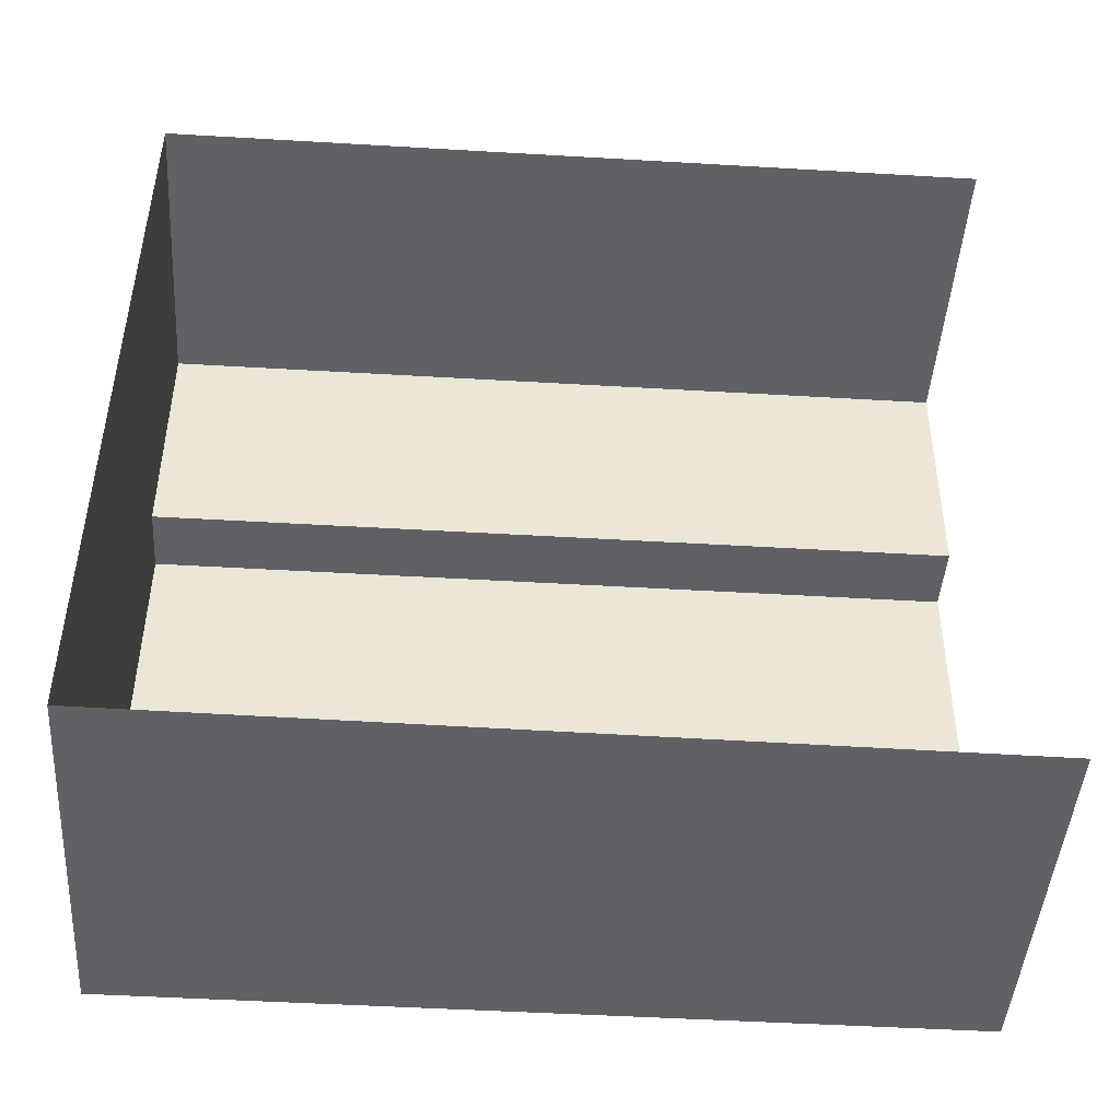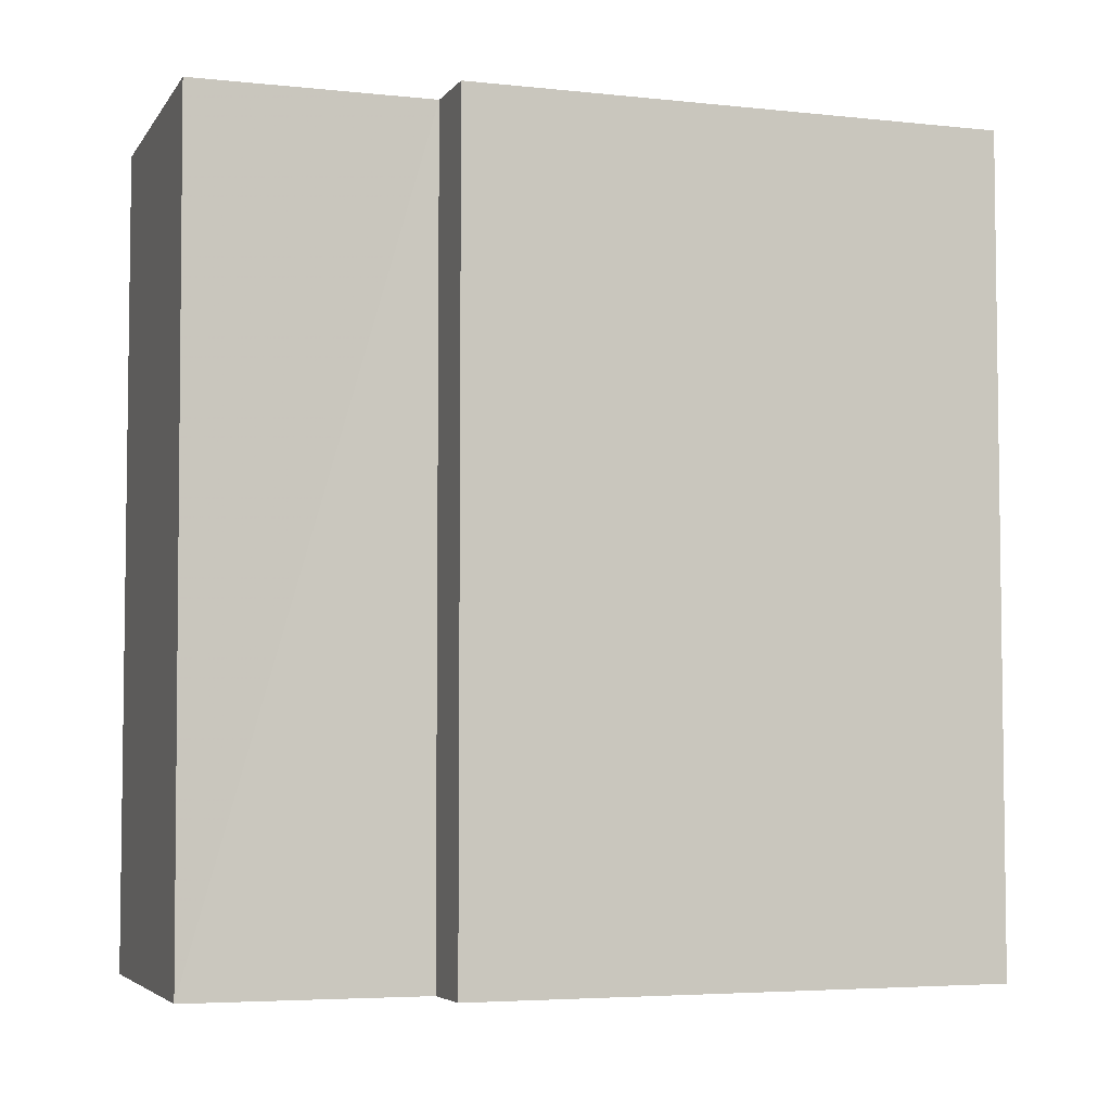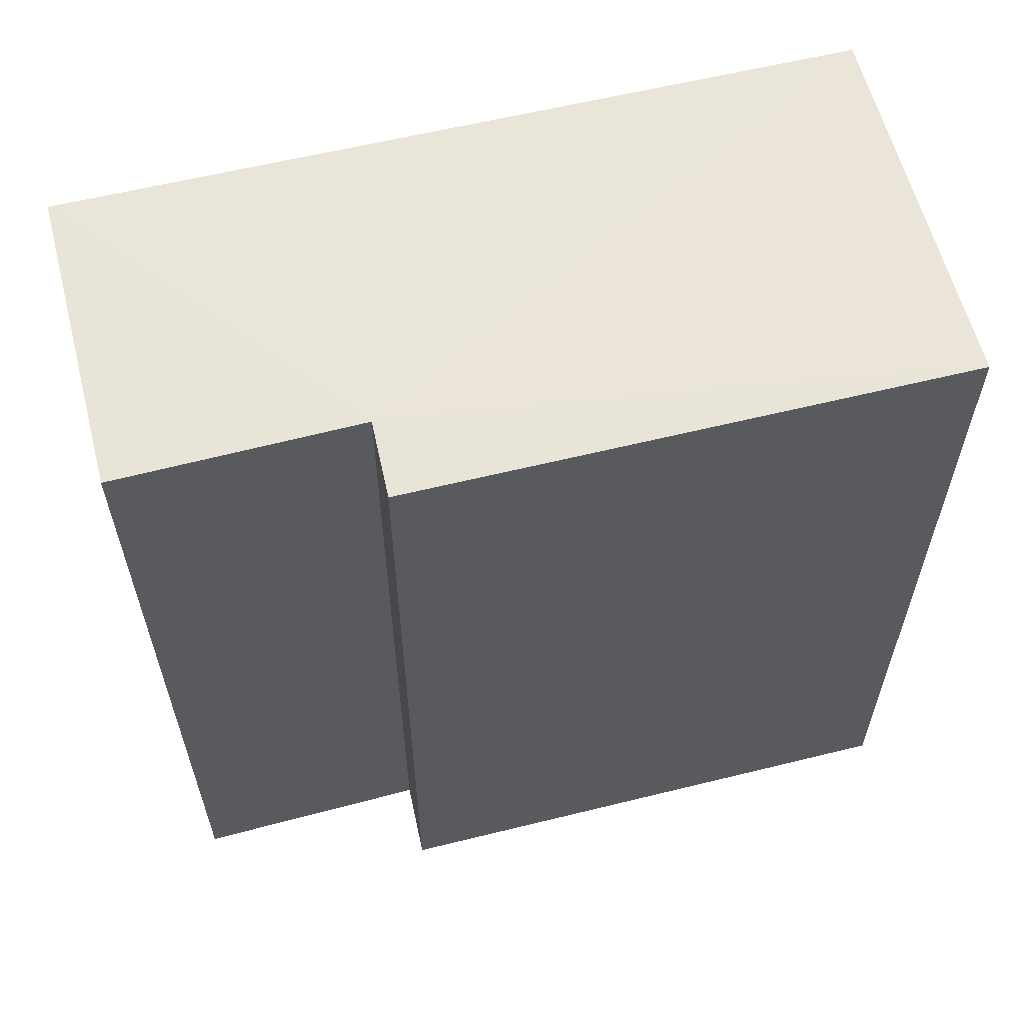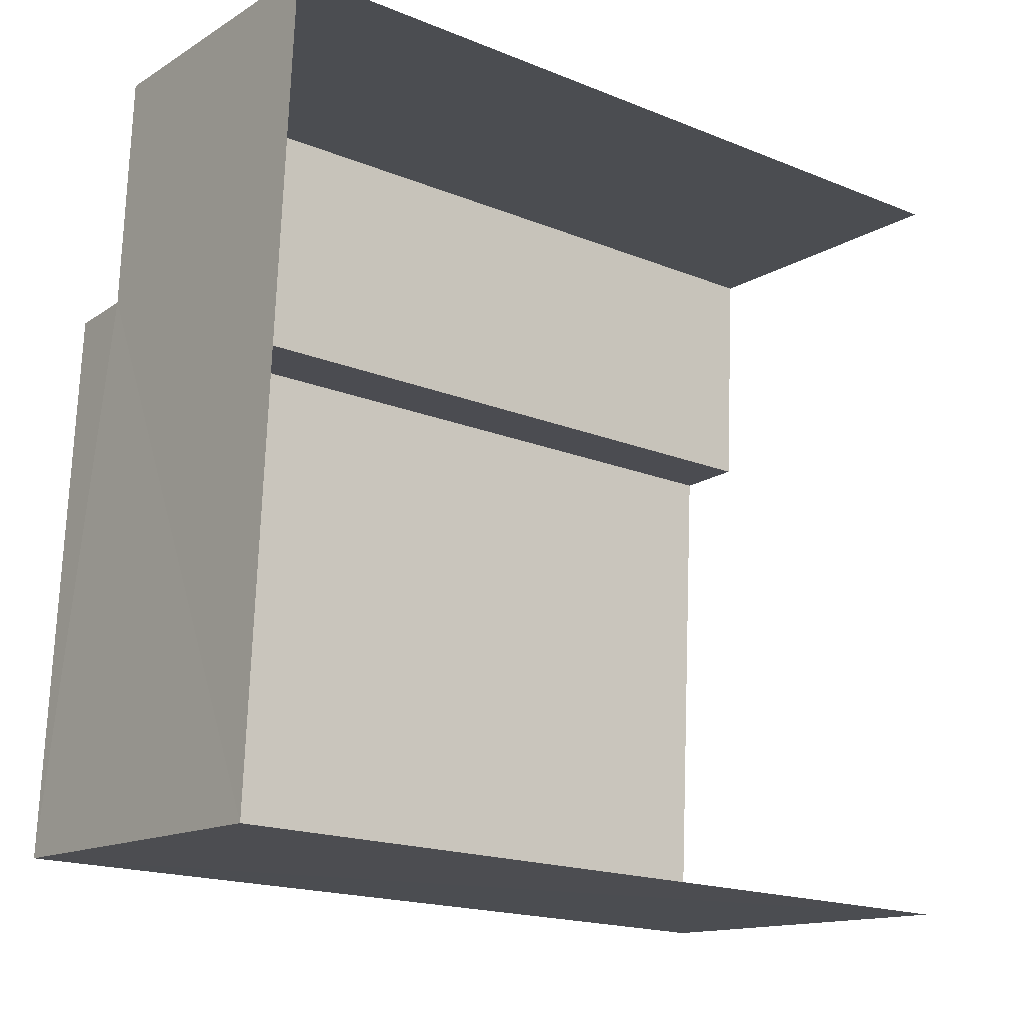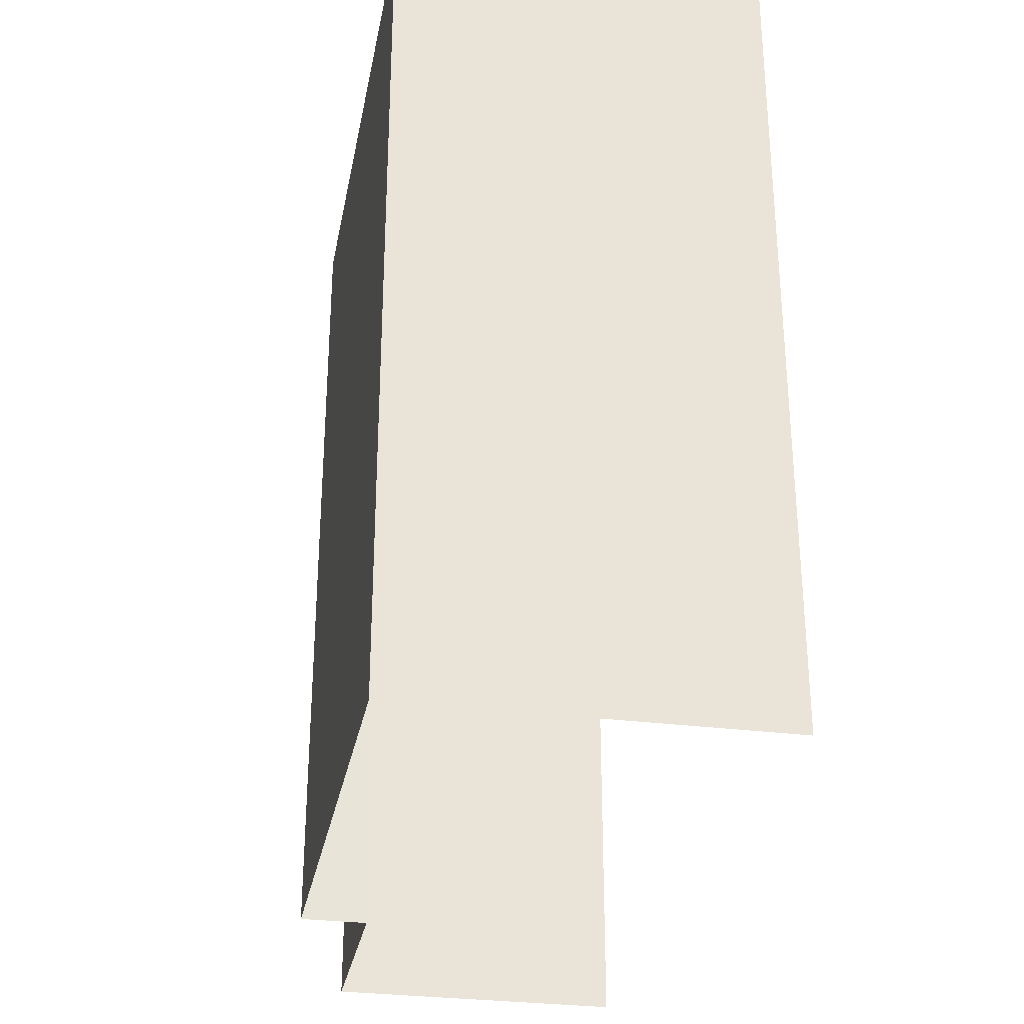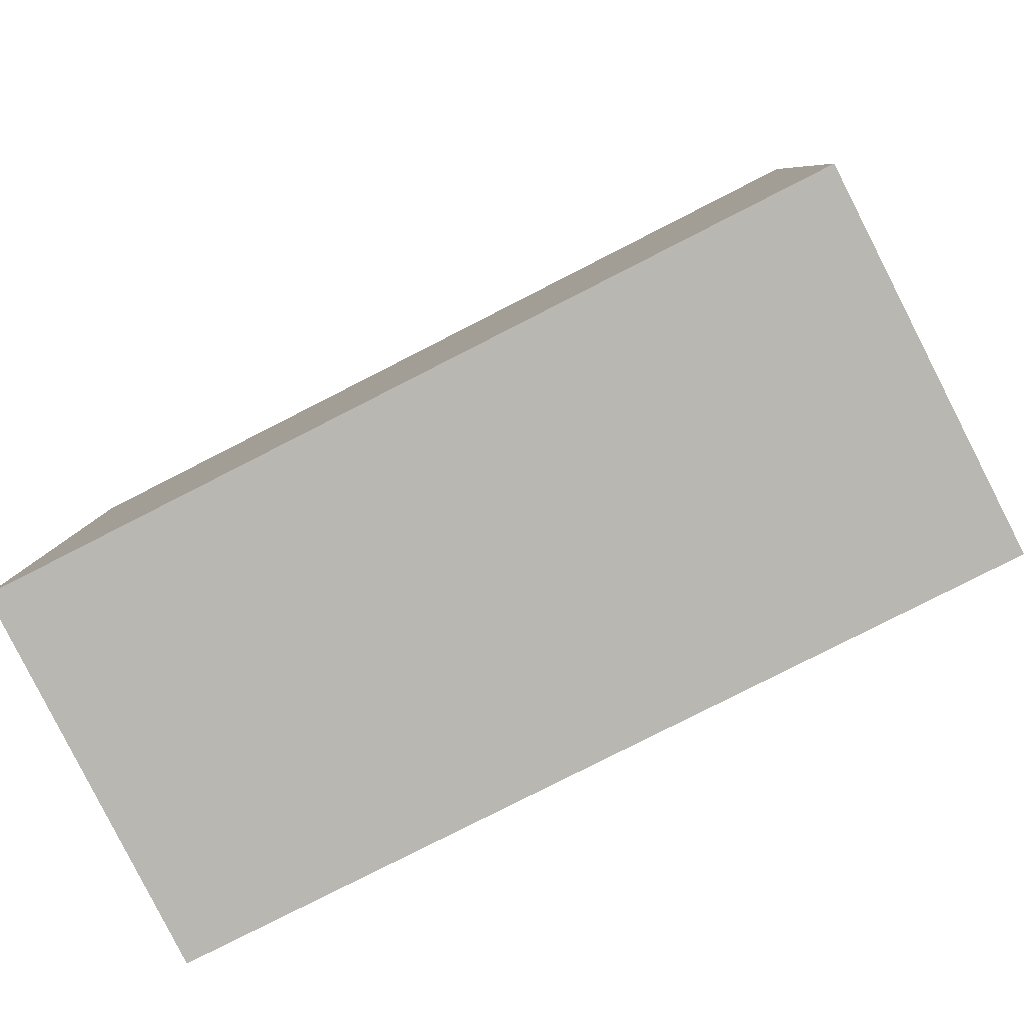
<metadata>
{"format":"obj","ext":"obj","renderer":"f3d","projection":"perspective","resolution":1024,"background":"white","views":[{"elev":-48.9,"azim":86.3,"up":"+Y"},{"elev":-4.7,"azim":-112.1,"up":"+Z"},{"elev":59.9,"azim":-107.5,"up":"+Z"},{"elev":-18.5,"azim":52.4,"up":"+Y"},{"elev":-29.5,"azim":-14.3,"up":"+Z"},{"elev":-79.4,"azim":-63.0,"up":"+Y"}]}
</metadata>
<code>
v -3.737e+05 -1.051e+05 21.9
v -3.737e+05 -1.051e+05 21.9
v -3.737e+05 -1.051e+05 21.9
v -3.737e+05 -1.051e+05 21.9
v -3.737e+05 -1.051e+05 21.9
v -3.737e+05 -1.051e+05 21.9
v -3.737e+05 -1.051e+05 27.64
v -3.737e+05 -1.051e+05 27.64
v -3.737e+05 -1.051e+05 27.65
v -3.737e+05 -1.051e+05 27.65
v -3.737e+05 -1.051e+05 27.65
v -3.737e+05 -1.051e+05 27.65
f 1 2 3
f 1 3 4
f 3 5 4
f 3 6 5
f 10 4 5
f 7 10 5
f 7 8 9
f 7 9 10
f 9 11 10
f 9 12 11
f 9 6 3
f 9 8 6
f 8 5 6
f 8 7 5
f 11 2 1
f 11 12 2
f 11 1 4
f 10 11 4
f 12 3 2
f 12 9 3

</code>
